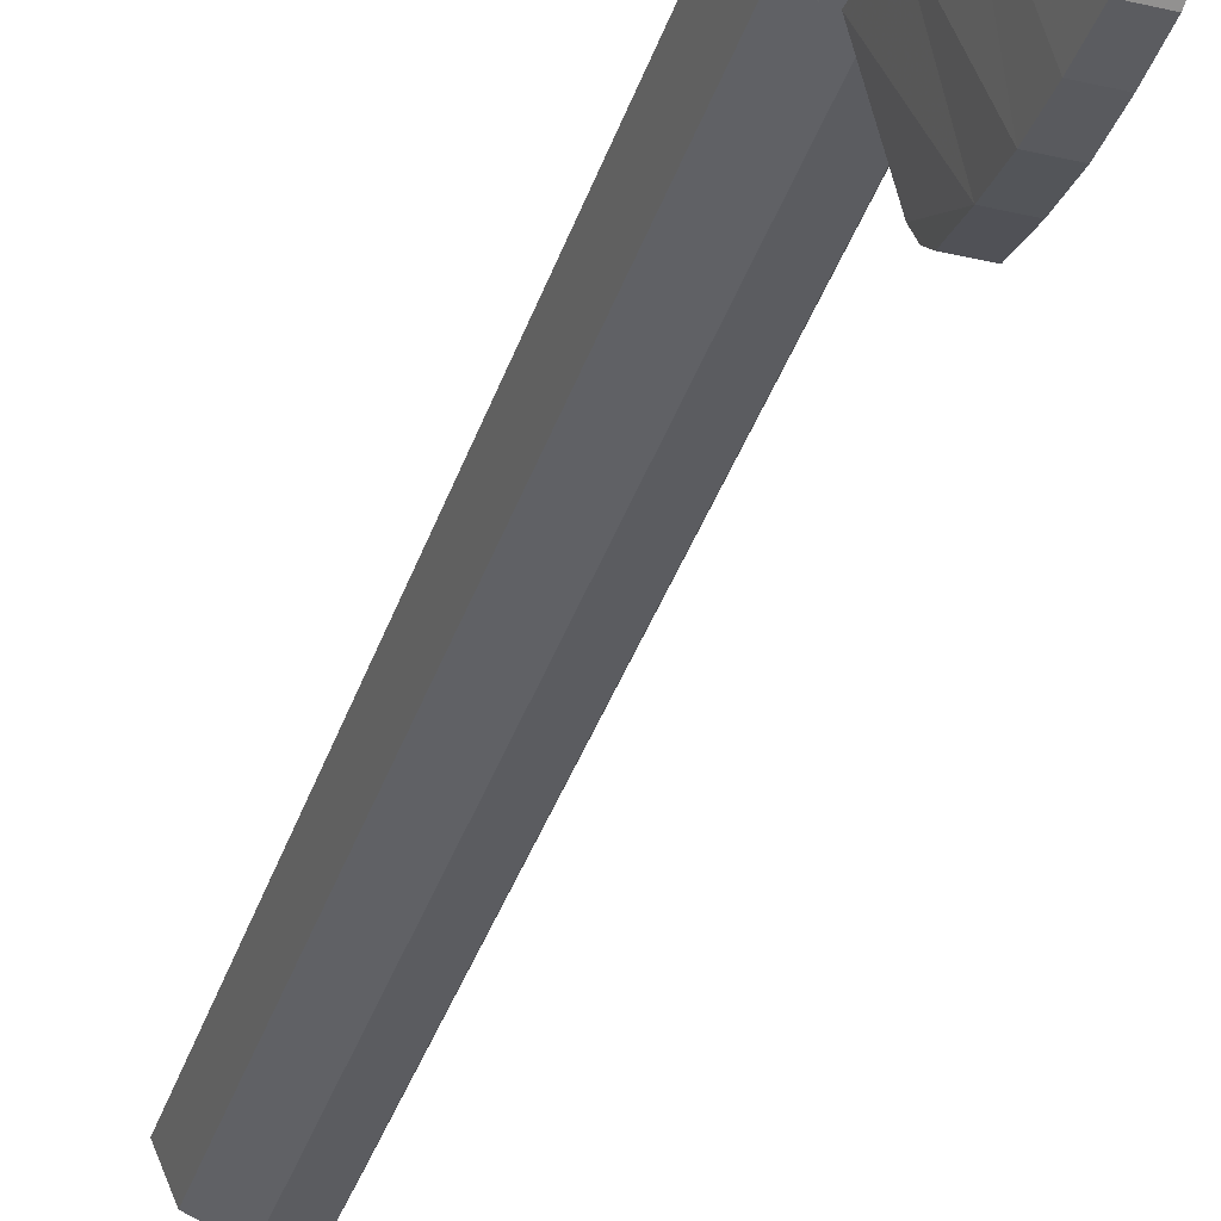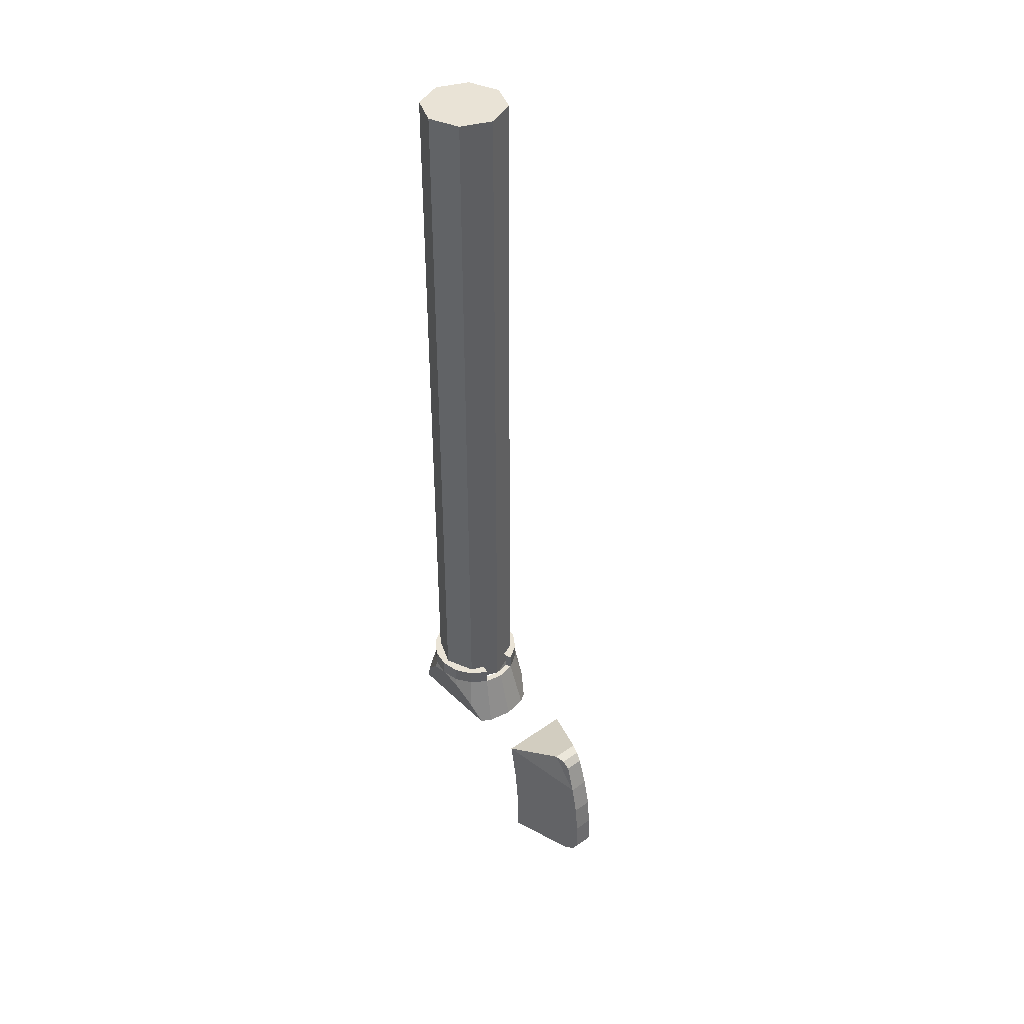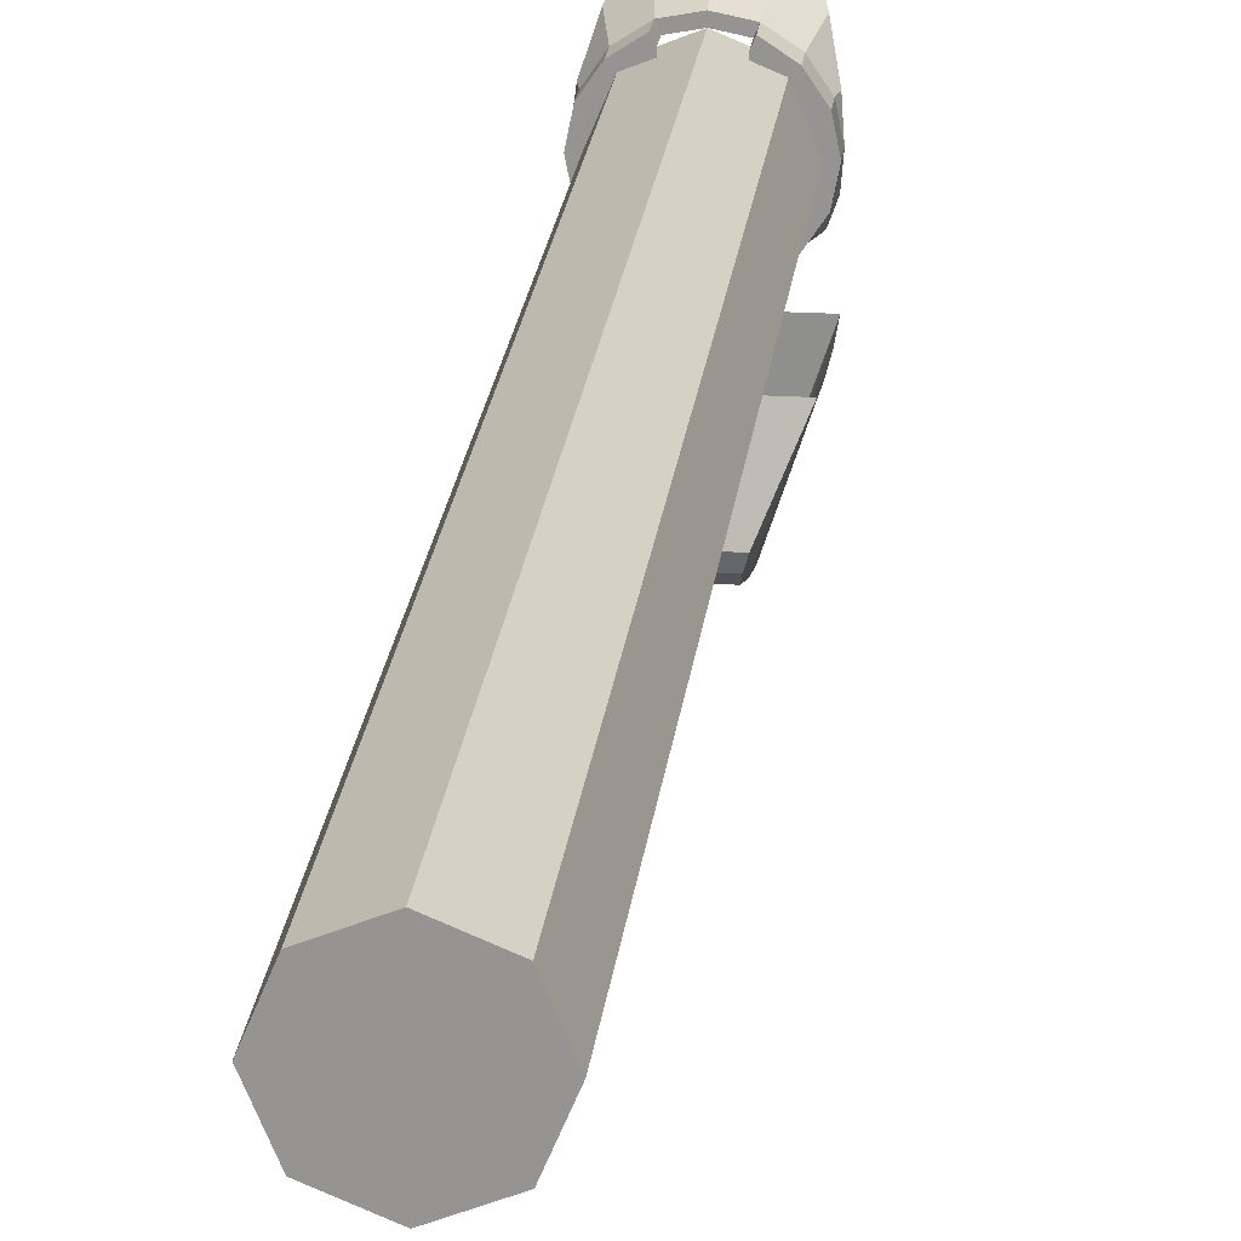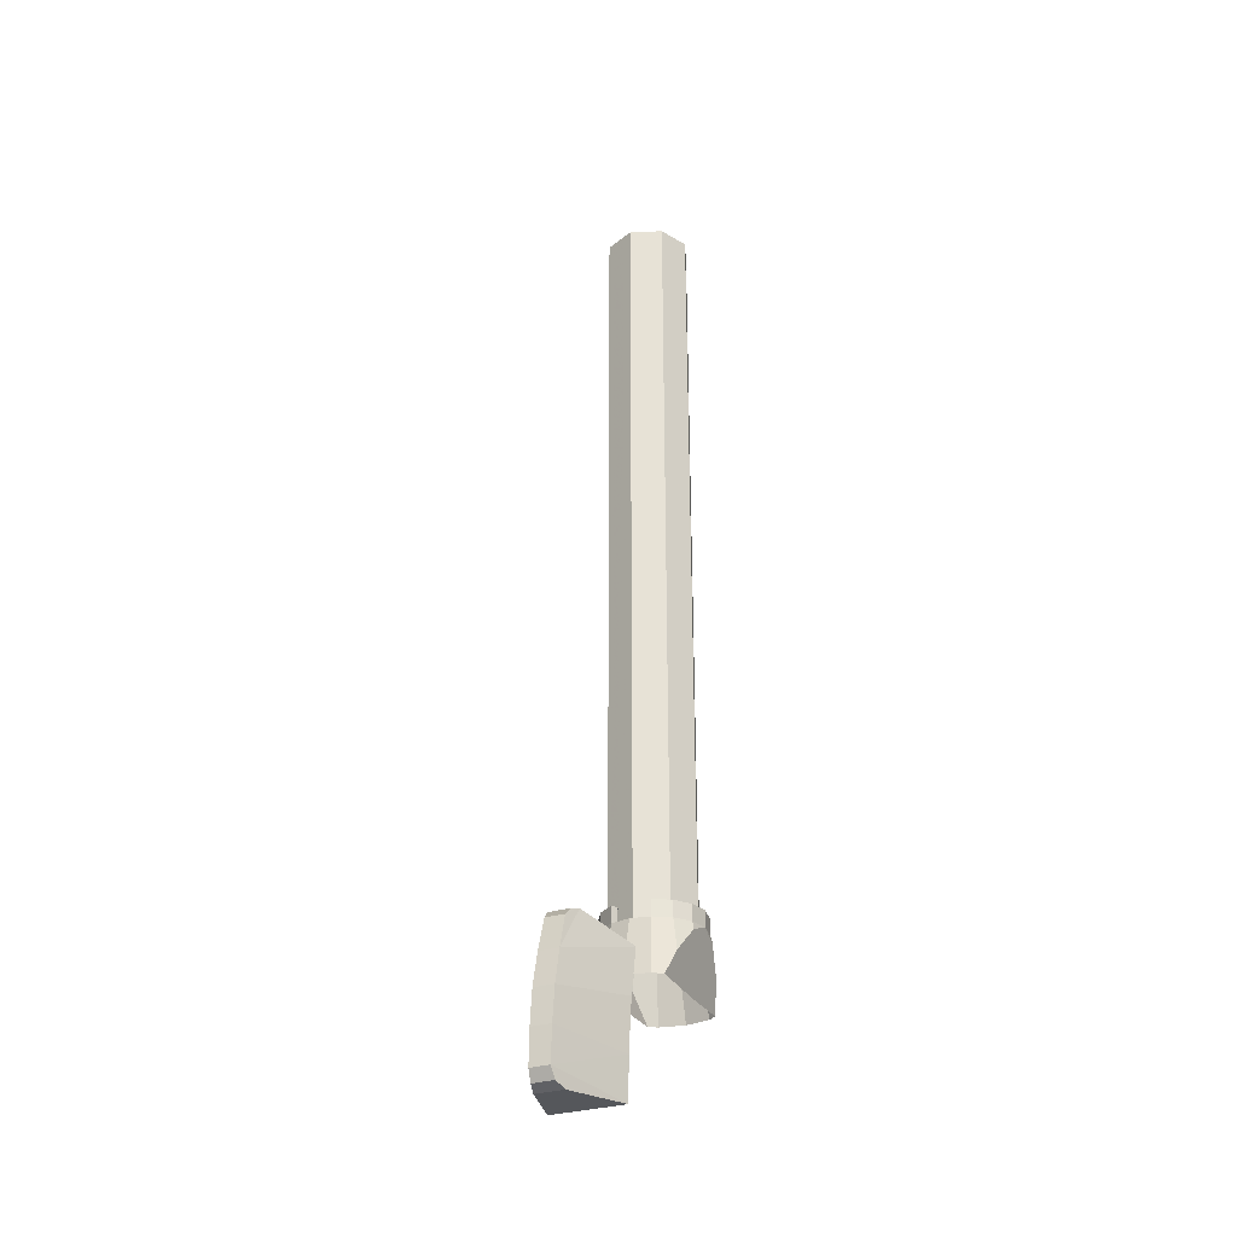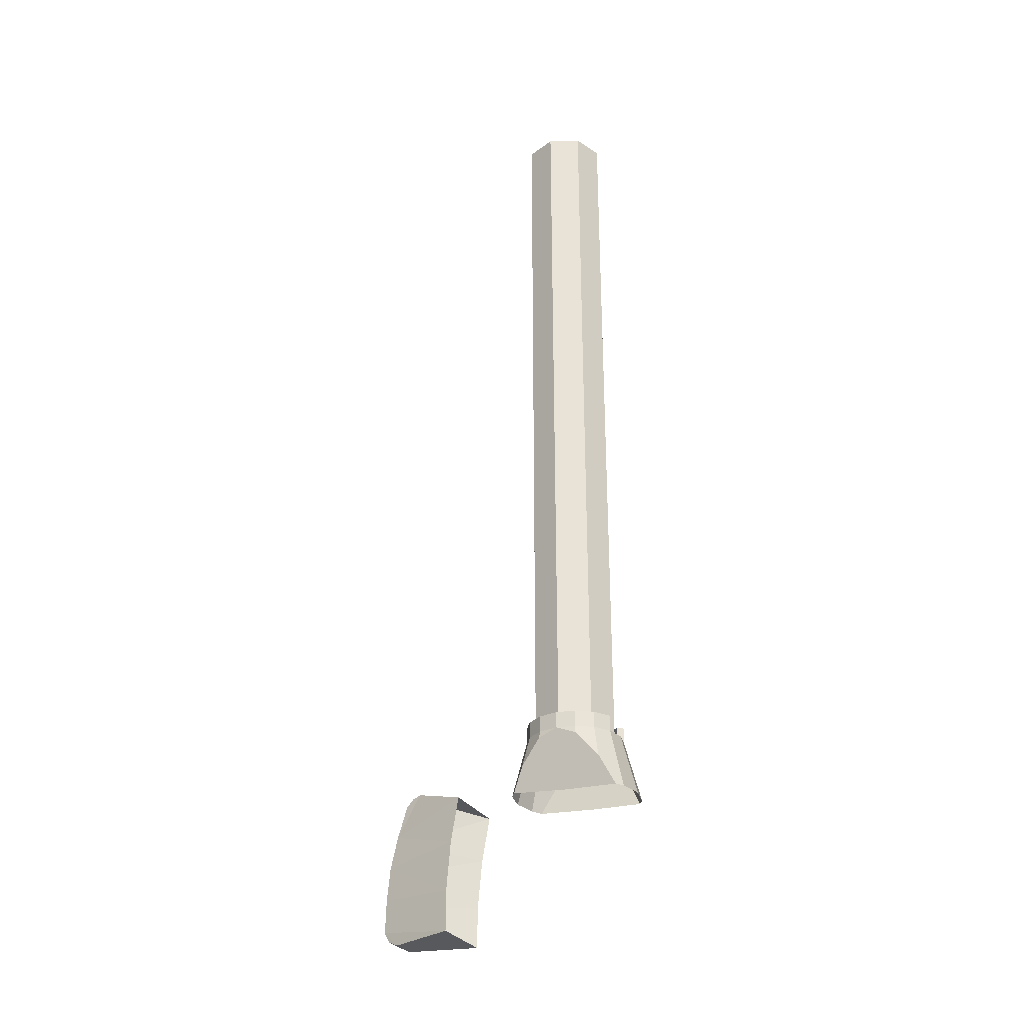
<metadata>
{"format":"obj","ext":"obj","renderer":"f3d","projection":"perspective","resolution":1024,"background":"white","views":[{"elev":-36.6,"azim":-17.0,"up":"+Z"},{"elev":42.0,"azim":139.8,"up":"+Y"},{"elev":21.7,"azim":-173.8,"up":"+Z"},{"elev":-29.0,"azim":-153.8,"up":"+Y"},{"elev":-28.7,"azim":-65.5,"up":"+Y"}]}
</metadata>
<code>
v -0.0445 -2.63 -0.9634
v -0.1665 -2.69 -0.5843
v -0.1683 -2.503 -0.5839
v -0.04575 -2.477 -0.9584
v -0.0445 -2.63 -0.9634
v -0.065 -2.701 -0.886
v -0.1665 -2.69 -0.5843
v -0.0445 -2.63 -0.9634
v -0.05006 -2.678 -0.9351
v -0.065 -2.701 -0.886
v -0.04575 -2.177 -0.9097
v -0.0465 -2.326 -0.9434
v -0.1698 -2.275 -0.5633
v -0.1683 -2.503 -0.5839
v -0.1698 -2.275 -0.5633
v -0.0465 -2.326 -0.9434
v -0.04575 -2.477 -0.9584
v -0.1714 -2.068 -0.5264
v -0.0635 -1.985 -0.7866
v -0.04575 -2.177 -0.9097
v -0.04575 -2.177 -0.9097
v -0.1698 -2.275 -0.5633
v -0.1714 -2.068 -0.5264
v -0.04575 -2.177 -0.9097
v -0.0635 -1.985 -0.7866
v -0.04375 -2.031 -0.8656
v -0.04375 -2.031 -0.8656
v -0.04575 -2.177 -0.9097
v -0.05063 -1.998 -0.8313
v -0.0635 -1.985 -0.7866
v -0.05063 -1.998 -0.8313
v -0.04375 -2.031 -0.8656
v 0.1665 -2.69 -0.5843
v 0.065 -2.701 -0.886
v 0.0445 -2.63 -0.9634
v 0.1683 -2.503 -0.5839
v 0.1665 -2.69 -0.5843
v 0.0445 -2.63 -0.9634
v 0.04575 -2.477 -0.9584
v 0.065 -2.701 -0.886
v 0.05006 -2.678 -0.9351
v 0.0445 -2.63 -0.9634
v 0.0465 -2.326 -0.9434
v 0.04575 -2.177 -0.9097
v 0.1698 -2.275 -0.5633
v 0.0465 -2.326 -0.9434
v 0.1698 -2.275 -0.5633
v 0.1683 -2.503 -0.5839
v 0.04575 -2.477 -0.9584
v 0.0635 -1.985 -0.7866
v 0.1714 -2.068 -0.5264
v 0.04575 -2.177 -0.9097
v 0.1698 -2.275 -0.5633
v 0.04575 -2.177 -0.9097
v 0.1714 -2.068 -0.5264
v 0.0635 -1.985 -0.7866
v 0.04575 -2.177 -0.9097
v 0.04375 -2.031 -0.8656
v 0.04575 -2.177 -0.9097
v 0.04375 -2.031 -0.8656
v 0.05063 -1.998 -0.8313
v 0.05063 -1.998 -0.8313
v 0.0635 -1.985 -0.7866
v 0.04375 -2.031 -0.8656
v -0.0445 -2.63 -0.9634
v -0.04575 -2.477 -0.9584
v 0.04575 -2.477 -0.9584
v 0.0445 -2.63 -0.9634
v -0.04575 -2.477 -0.9584
v -0.0465 -2.326 -0.9434
v 0.0465 -2.326 -0.9434
v 0.04575 -2.477 -0.9584
v -0.0465 -2.326 -0.9434
v -0.04575 -2.177 -0.9097
v 0.04575 -2.177 -0.9097
v 0.0465 -2.326 -0.9434
v -0.04575 -2.177 -0.9097
v -0.04375 -2.031 -0.8656
v 0.04375 -2.031 -0.8656
v 0.04575 -2.177 -0.9097
v -0.04375 -2.031 -0.8656
v -0.05063 -1.998 -0.8313
v 0.05063 -1.998 -0.8313
v 0.04375 -2.031 -0.8656
v -0.05063 -1.998 -0.8313
v -0.0635 -1.985 -0.7866
v 0.0635 -1.985 -0.7866
v 0.05063 -1.998 -0.8313
v -0.0635 -1.985 -0.7866
v -0.1714 -2.068 -0.5264
v 0.1714 -2.068 -0.5264
v 0.0635 -1.985 -0.7866
v -0.1665 -2.69 -0.5843
v -0.065 -2.701 -0.886
v 0.065 -2.701 -0.886
v 0.1665 -2.69 -0.5843
v -0.065 -2.701 -0.886
v -0.05006 -2.678 -0.9351
v 0.05006 -2.678 -0.9351
v 0.065 -2.701 -0.886
v -0.05006 -2.678 -0.9351
v -0.0445 -2.63 -0.9634
v 0.0445 -2.63 -0.9634
v 0.05006 -2.678 -0.9351
v 0 1.7 0
v 0.2 1.7 0
v 0.1414 1.7 -0.1414
v 0 1.7 0
v 0.1414 1.7 -0.1414
v 0 1.7 -0.2
v 0 1.7 0
v 0 1.7 -0.2
v -0.1414 1.7 -0.1414
v 0 1.7 0
v -0.1414 1.7 -0.1414
v -0.2 1.7 0
v 0 1.7 0
v -0.2 1.7 0
v -0.1414 1.7 0.1414
v 0 1.7 0
v -0.1414 1.7 0.1414
v 0 1.7 0.2
v 0 1.7 0
v 0 1.7 0.2
v 0.1414 1.7 0.1414
v 0 1.7 0
v 0.1414 1.7 0.1414
v 0.2 1.7 0
v 0.1414 1.7 -0.1414
v 0.2 1.7 0
v 0.2 -1.825 0
v 0.1414 -1.825 -0.1414
v 0 1.7 -0.2
v 0.1414 1.7 -0.1414
v 0.1414 -1.825 -0.1414
v 0 -1.825 -0.2
v -0.1414 1.7 -0.1414
v 0 1.7 -0.2
v 0 -1.825 -0.2
v -0.1414 -1.825 -0.1414
v -0.2 1.7 0
v -0.1414 1.7 -0.1414
v -0.1414 -1.825 -0.1414
v -0.2 -1.825 0
v -0.1414 1.7 0.1414
v -0.2 1.7 0
v -0.2 -1.825 0
v -0.1414 -1.825 0.1414
v 0 1.7 0.2
v -0.1414 1.7 0.1414
v -0.1414 -1.825 0.1414
v 0 -1.825 0.2
v 0.1414 1.7 0.1414
v 0 1.7 0.2
v 0 -1.825 0.2
v 0.1414 -1.825 0.1414
v 0.2 1.7 0
v 0.1414 1.7 0.1414
v 0.1414 -1.825 0.1414
v 0.2 -1.825 0
v -0.1903 -1.973 -0.1903
v -0.1626 -1.825 -0.1626
v -0.08802 -1.825 -0.2125
v -0.1143 -2.084 -0.2758
v -0.1143 -2.084 -0.2758
v -0.08802 -1.825 -0.2125
v 0 -1.825 -0.23
v 0 -2.083 -0.2982
v -0.23 -1.825 0
v -0.2125 -1.825 -0.08802
v -0.2208 -1.859 -0.09148
v -0.2208 -1.859 -0.09148
v -0.2125 -1.825 -0.08802
v -0.1626 -1.825 -0.1626
v -0.1903 -1.973 -0.1903
v -0.16 -2.086 -0.2459
v -0.1903 -1.973 -0.1903
v -0.1143 -2.084 -0.2758
v -0.08802 -1.825 0.2125
v -0.1626 -1.825 0.1626
v -0.1903 -1.973 0.1903
v -0.117 -2.111 0.2824
v 0 -1.825 0.23
v -0.08802 -1.825 0.2125
v -0.117 -2.111 0.2824
v 0 -2.112 0.3059
v -0.2125 -1.825 0.08802
v -0.23 -1.825 0
v -0.2208 -1.859 0.09148
v -0.1626 -1.825 0.1626
v -0.2125 -1.825 0.08802
v -0.2208 -1.859 0.09148
v -0.1903 -1.973 0.1903
v -0.1903 -1.973 0.1903
v -0.1535 -2.111 0.2578
v -0.117 -2.111 0.2824
v -0.2208 -1.859 0.09148
v -0.23 -1.825 0
v -0.2208 -1.859 -0.09148
v -0.1903 -1.973 0.1903
v -0.2208 -1.859 0.09148
v -0.2208 -1.859 -0.09148
v -0.1903 -1.973 -0.1903
v -0.1903 -1.973 0.1903
v -0.1903 -1.973 -0.1903
v -0.16 -2.086 -0.2459
v -0.1535 -2.111 0.2578
v -0.1554 -2.104 0.02088
v -0.1535 -2.111 0.2578
v -0.16 -2.086 -0.2459
v -0.23 -1.75 0
v -0.08802 -1.75 -0.2125
v -0.1626 -1.75 -0.1626
v -0.2125 -1.75 -0.08802
v -0.2125 -1.825 -0.08802
v -0.23 -1.825 0
v -0.23 -1.75 0
v -0.2125 -1.75 -0.08802
v -0.1626 -1.825 -0.1626
v -0.2125 -1.825 -0.08802
v -0.2125 -1.75 -0.08802
v -0.1626 -1.75 -0.1626
v -0.08802 -1.825 -0.2125
v -0.1626 -1.825 -0.1626
v -0.1626 -1.75 -0.1626
v -0.08802 -1.75 -0.2125
v 0 -1.825 -0.2
v 0 -1.825 -0.23
v -0.08802 -1.825 -0.2125
v -0.07654 -1.825 -0.1848
v -0.07654 -1.825 -0.1848
v -0.08802 -1.825 -0.2125
v -0.08802 -1.75 -0.2125
v -0.07654 -1.75 -0.1848
v -0.23 -1.75 0
v -0.2125 -1.75 0.08802
v -0.1626 -1.75 0.1626
v -0.08802 -1.75 0.2125
v -0.2125 -1.825 0.08802
v -0.2125 -1.75 0.08802
v -0.23 -1.75 0
v -0.23 -1.825 0
v -0.1626 -1.825 0.1626
v -0.1626 -1.75 0.1626
v -0.2125 -1.75 0.08802
v -0.2125 -1.825 0.08802
v -0.08802 -1.825 0.2125
v -0.08802 -1.75 0.2125
v -0.1626 -1.75 0.1626
v -0.1626 -1.825 0.1626
v -0.08802 -1.825 0.2125
v 0 -1.825 0.23
v 0 -1.825 0.2
v -0.07654 -1.825 0.1848
v -0.07654 -1.825 0.1848
v -0.07654 -1.75 0.1848
v -0.08802 -1.75 0.2125
v -0.08802 -1.825 0.2125
v -0.23 -1.75 0
v -0.08802 -1.75 0.2125
v -0.08802 -1.75 -0.2125
v -0.08802 -1.75 -0.2125
v -0.08802 -1.75 0.2125
v -0.07654 -1.75 0.1848
v -0.07654 -1.75 -0.1848
v 0.08802 -1.825 -0.2125
v 0.1626 -1.825 -0.1626
v 0.1903 -1.973 -0.1903
v 0.1143 -2.084 -0.2758
v 0 -1.825 -0.23
v 0.08802 -1.825 -0.2125
v 0.1143 -2.084 -0.2758
v 0 -2.083 -0.2982
v 0.2125 -1.825 -0.08802
v 0.23 -1.825 0
v 0.2208 -1.859 -0.09148
v 0.1626 -1.825 -0.1626
v 0.2125 -1.825 -0.08802
v 0.2208 -1.859 -0.09148
v 0.1903 -1.973 -0.1903
v 0.1903 -1.973 -0.1903
v 0.16 -2.086 -0.2459
v 0.1143 -2.084 -0.2758
v 0.1903 -1.973 0.1903
v 0.1626 -1.825 0.1626
v 0.08802 -1.825 0.2125
v 0.117 -2.111 0.2824
v 0.117 -2.111 0.2824
v 0.08802 -1.825 0.2125
v 0 -1.825 0.23
v 0 -2.112 0.3059
v 0.23 -1.825 0
v 0.2125 -1.825 0.08802
v 0.2208 -1.859 0.09148
v 0.2208 -1.859 0.09148
v 0.2125 -1.825 0.08802
v 0.1626 -1.825 0.1626
v 0.1903 -1.973 0.1903
v 0.1535 -2.111 0.2578
v 0.1903 -1.973 0.1903
v 0.117 -2.111 0.2824
v 0.23 -1.825 0
v 0.2208 -1.859 0.09148
v 0.2208 -1.859 -0.09148
v 0.2208 -1.859 -0.09148
v 0.2208 -1.859 0.09148
v 0.1903 -1.973 0.1903
v 0.1903 -1.973 -0.1903
v 0.16 -2.086 -0.2459
v 0.1903 -1.973 -0.1903
v 0.1903 -1.973 0.1903
v 0.1535 -2.111 0.2578
v 0.1535 -2.111 0.2578
v 0.1554 -2.104 0.02088
v 0.16 -2.086 -0.2459
v 0.1626 -1.75 -0.1626
v 0.08802 -1.75 -0.2125
v 0.23 -1.75 0
v 0.2125 -1.75 -0.08802
v 0.23 -1.75 0
v 0.23 -1.825 0
v 0.2125 -1.825 -0.08802
v 0.2125 -1.75 -0.08802
v 0.2125 -1.75 -0.08802
v 0.2125 -1.825 -0.08802
v 0.1626 -1.825 -0.1626
v 0.1626 -1.75 -0.1626
v 0.1626 -1.75 -0.1626
v 0.1626 -1.825 -0.1626
v 0.08802 -1.825 -0.2125
v 0.08802 -1.75 -0.2125
v 0.08802 -1.825 -0.2125
v 0 -1.825 -0.23
v 0 -1.825 -0.2
v 0.07654 -1.825 -0.1848
v 0.07654 -1.825 -0.1848
v 0.07654 -1.75 -0.1848
v 0.08802 -1.75 -0.2125
v 0.08802 -1.825 -0.2125
v 0.1626 -1.75 0.1626
v 0.2125 -1.75 0.08802
v 0.23 -1.75 0
v 0.08802 -1.75 0.2125
v 0.23 -1.75 0
v 0.2125 -1.75 0.08802
v 0.2125 -1.825 0.08802
v 0.23 -1.825 0
v 0.2125 -1.75 0.08802
v 0.1626 -1.75 0.1626
v 0.1626 -1.825 0.1626
v 0.2125 -1.825 0.08802
v 0.1626 -1.75 0.1626
v 0.08802 -1.75 0.2125
v 0.08802 -1.825 0.2125
v 0.1626 -1.825 0.1626
v 0 -1.825 0.2
v 0 -1.825 0.23
v 0.08802 -1.825 0.2125
v 0.07654 -1.825 0.1848
v 0.07654 -1.825 0.1848
v 0.08802 -1.825 0.2125
v 0.08802 -1.75 0.2125
v 0.07654 -1.75 0.1848
v 0.08802 -1.75 0.2125
v 0.23 -1.75 0
v 0.08802 -1.75 -0.2125
v 0.07654 -1.75 0.1848
v 0.08802 -1.75 0.2125
v 0.08802 -1.75 -0.2125
v 0.07654 -1.75 -0.1848
g mesh7063659
f 1 2 3
f 3 4 1
f 5 6 7
f 8 9 10
f 11 12 13
f 14 15 16
f 16 17 14
f 18 19 20
f 21 22 23
f 24 25 26
f 27 28 29
f 30 31 32
f 33 34 35
f 36 37 38
f 38 39 36
f 40 41 42
f 43 44 45
f 46 47 48
f 48 49 46
f 50 51 52
f 53 54 55
f 56 57 58
f 59 60 61
f 62 63 64
f 65 66 67
f 67 68 65
f 69 70 71
f 71 72 69
f 73 74 75
f 75 76 73
f 77 78 79
f 79 80 77
f 81 82 83
f 83 84 81
f 85 86 87
f 87 88 85
f 89 90 91
f 91 92 89
f 93 94 95
f 95 96 93
f 97 98 99
f 99 100 97
f 101 102 103
f 103 104 101
g mesh7063661
f 105 106 107
f 108 109 110
f 111 112 113
f 114 115 116
f 117 118 119
f 120 121 122
f 123 124 125
f 126 127 128
g mesh7063663
f 129 130 131
f 131 132 129
f 133 134 135
f 135 136 133
f 137 138 139
f 139 140 137
f 141 142 143
f 143 144 141
f 145 146 147
f 147 148 145
f 149 150 151
f 151 152 149
f 153 154 155
f 155 156 153
f 157 158 159
f 159 160 157
f 161 162 163
f 163 164 161
f 165 166 167
f 167 168 165
f 169 170 171
f 172 173 174
f 174 175 172
f 176 177 178
f 179 180 181
f 181 182 179
f 183 184 185
f 185 186 183
f 187 188 189
f 190 191 192
f 192 193 190
f 194 195 196
f 197 198 199
f 200 201 202
f 202 203 200
f 204 205 206
f 206 207 204
f 208 209 210
f 211 212 213
f 213 214 211
f 215 216 217
f 217 218 215
f 219 220 221
f 221 222 219
f 223 224 225
f 225 226 223
f 227 228 229
f 229 230 227
g mesh7063665
f 231 232 233
f 233 234 231
f 235 236 237
f 237 238 235
f 239 240 241
f 241 242 239
f 243 244 245
f 245 246 243
f 247 248 249
f 249 250 247
f 251 252 253
f 253 254 251
g mesh7063667
f 255 256 257
f 257 258 255
f 259 260 261
f 262 263 264
f 264 265 262
f 266 267 268
f 268 269 266
f 270 271 272
f 272 273 270
f 274 275 276
f 277 278 279
f 279 280 277
f 281 282 283
f 284 285 286
f 286 287 284
f 288 289 290
f 290 291 288
f 292 293 294
f 295 296 297
f 297 298 295
f 299 300 301
f 302 303 304
f 305 306 307
f 307 308 305
f 309 310 311
f 311 312 309
f 313 314 315
f 316 317 318
f 318 319 316
f 320 321 322
f 322 323 320
f 324 325 326
f 326 327 324
f 328 329 330
f 330 331 328
f 332 333 334
f 334 335 332
g mesh7063673
f 336 337 338
f 338 339 336
f 340 341 342
f 342 343 340
f 344 345 346
f 346 347 344
f 348 349 350
f 350 351 348
f 352 353 354
f 354 355 352
f 356 357 358
f 358 359 356
g mesh7063675
f 360 361 362
f 362 363 360
f 364 365 366
f 367 368 369
f 369 370 367

</code>
